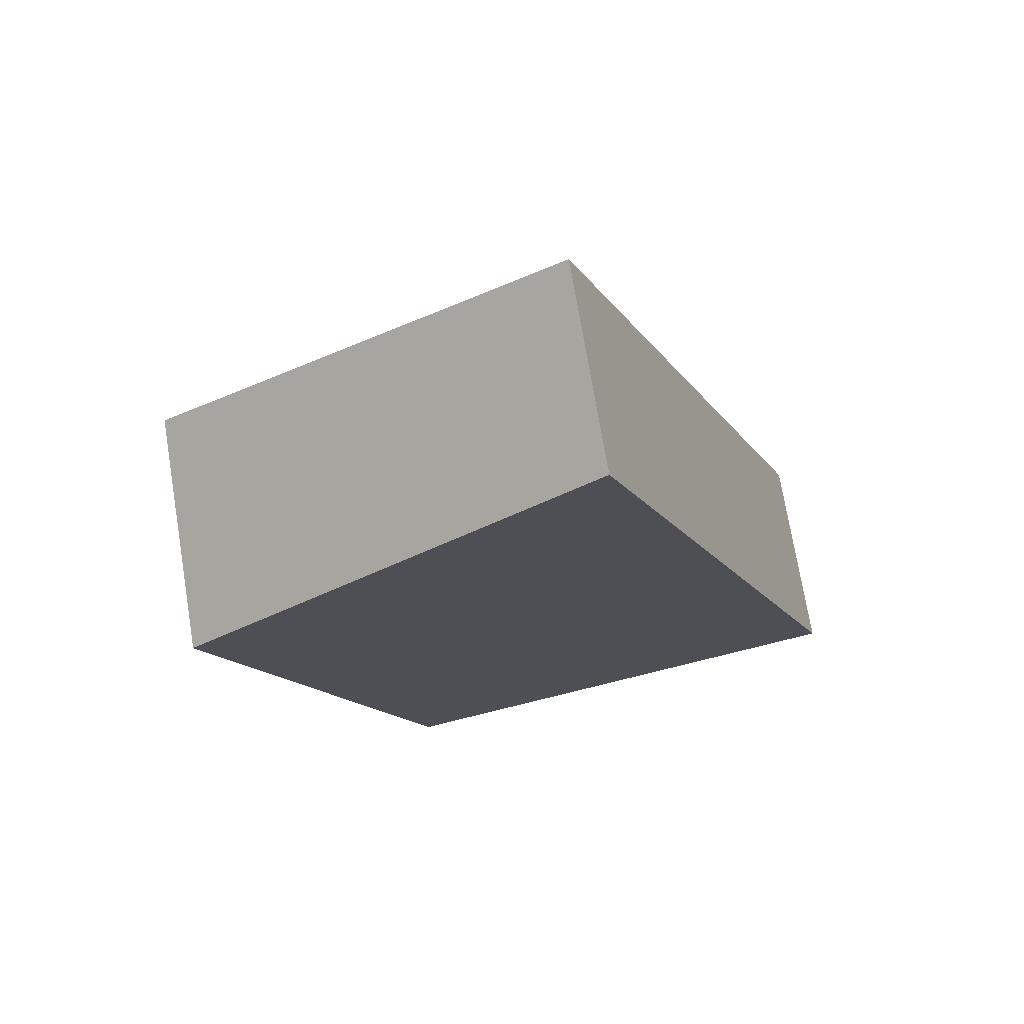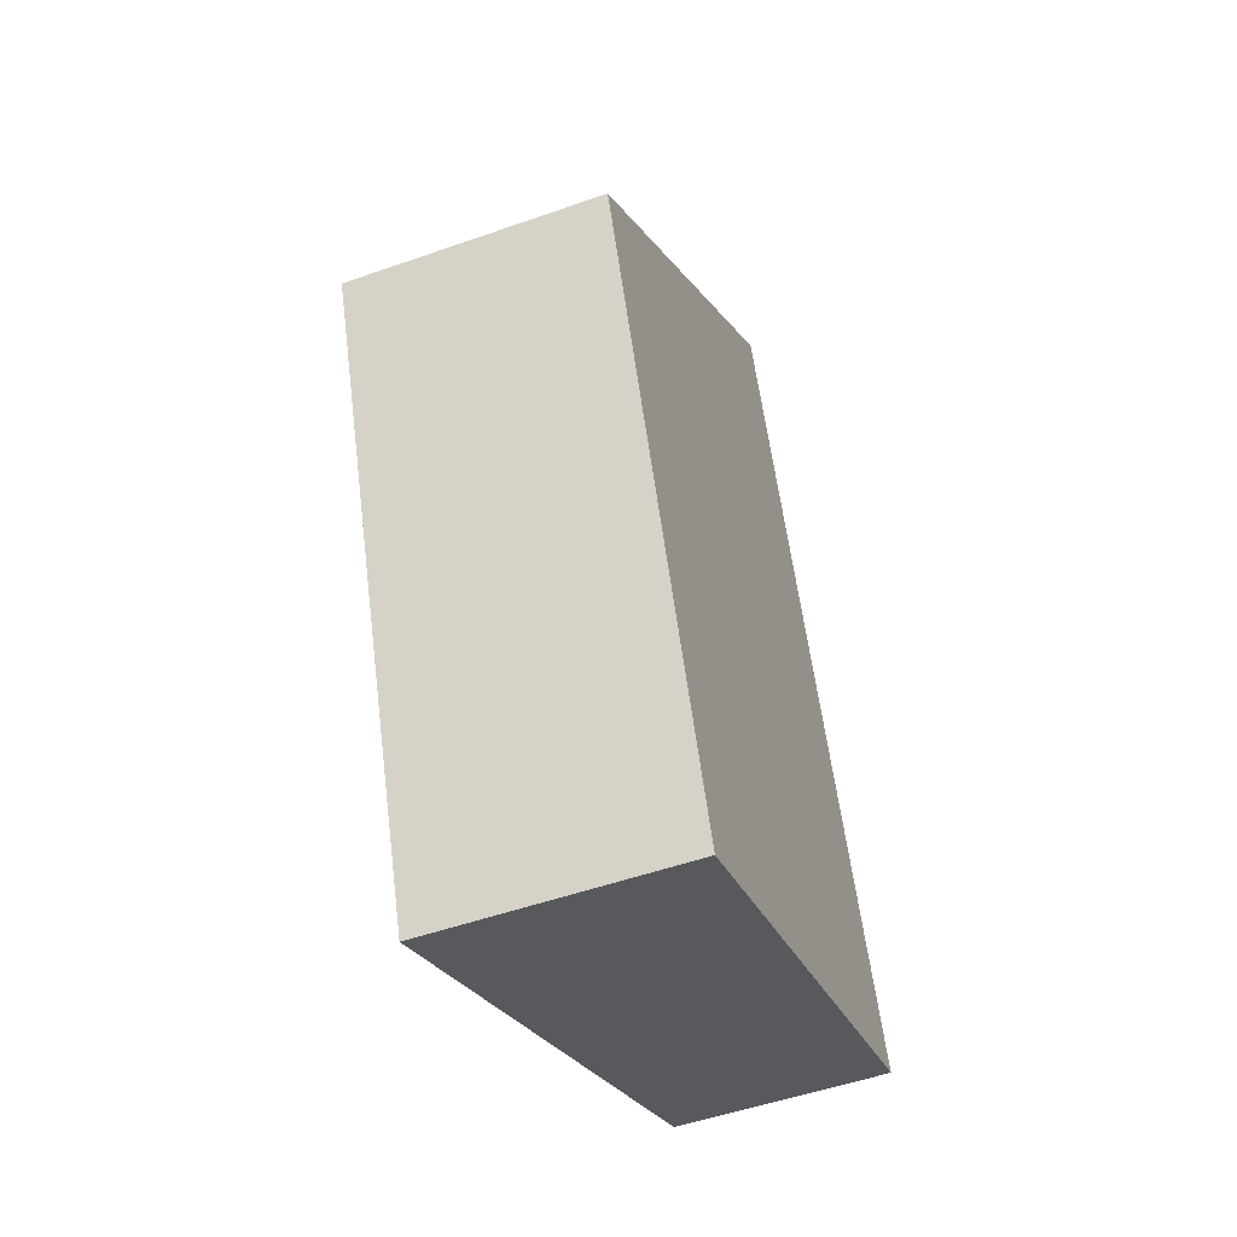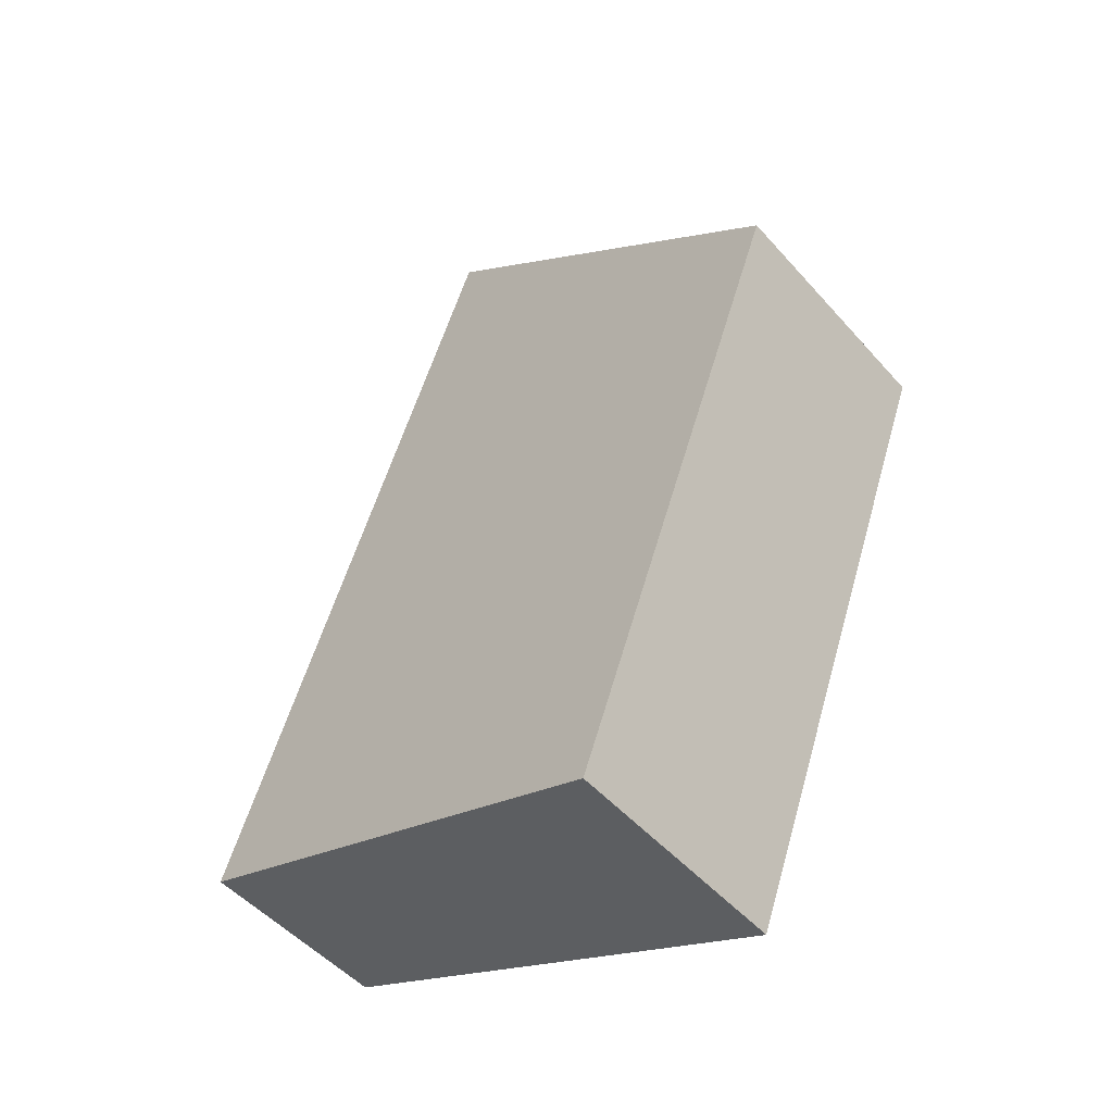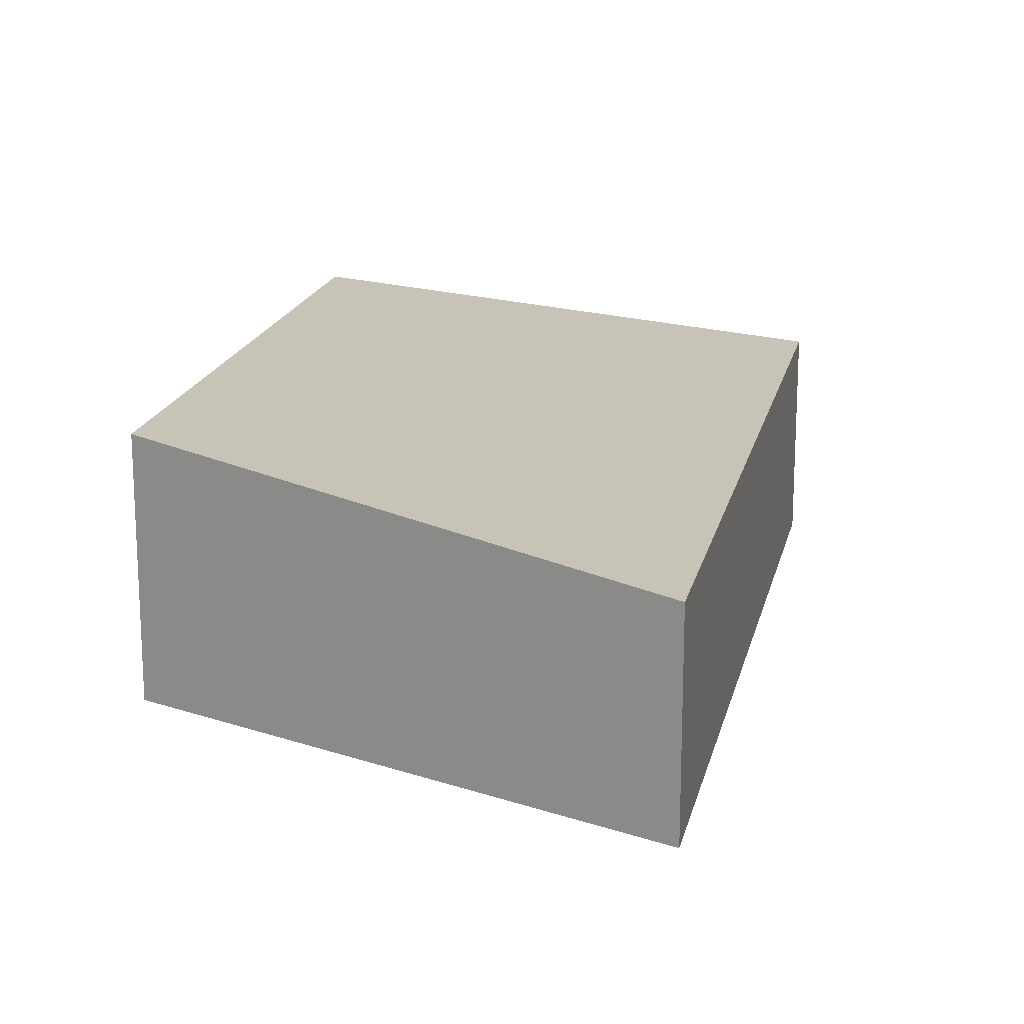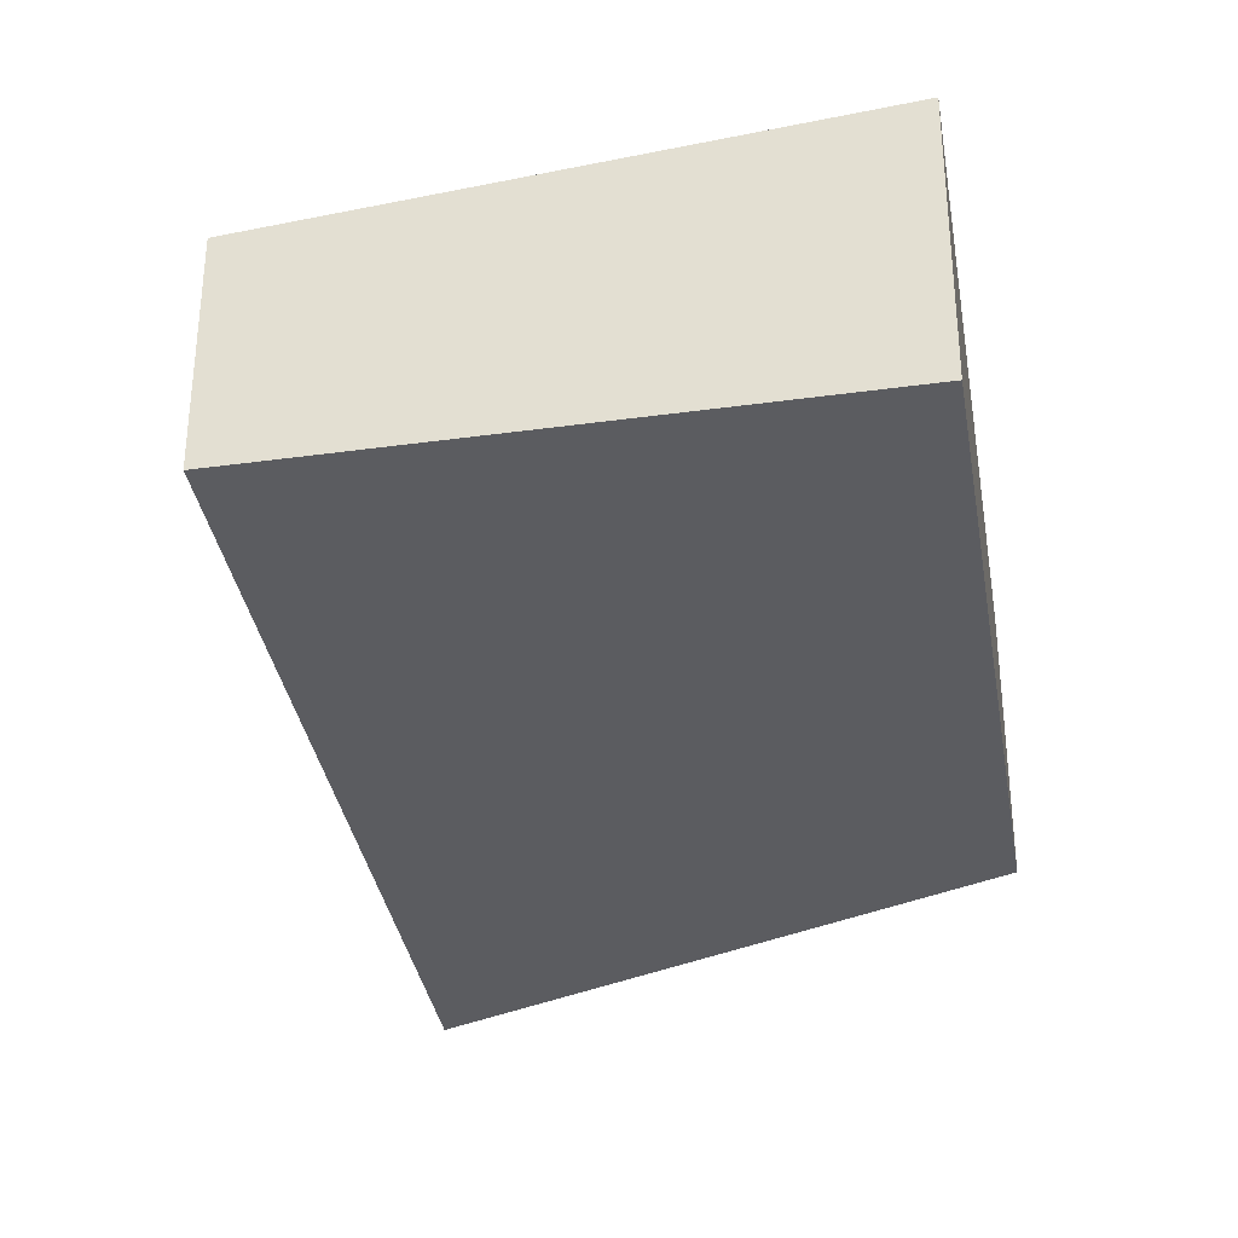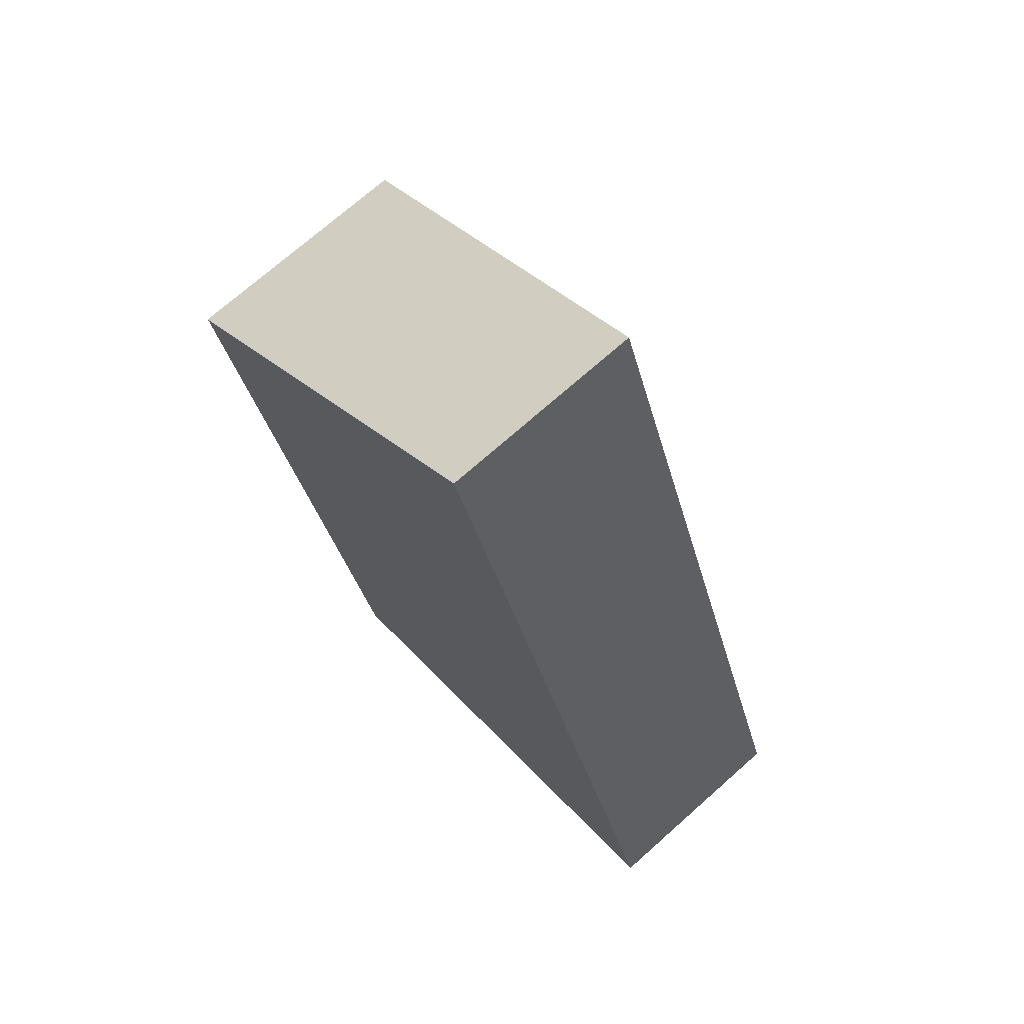
<metadata>
{"format":"obj","ext":"obj","renderer":"f3d","projection":"perspective","resolution":1024,"background":"white","views":[{"elev":73.1,"azim":-9.4,"up":"+Z"},{"elev":-51.3,"azim":-69.0,"up":"+Z"},{"elev":-49.3,"azim":-140.6,"up":"+Z"},{"elev":18.1,"azim":-8.0,"up":"+Y"},{"elev":-34.7,"azim":169.1,"up":"+Y"},{"elev":71.9,"azim":48.4,"up":"+Z"}]}
</metadata>
<code>
v  7.538e-05 3.529 -0.0001118
v  3.119 5.169e-16 -8.441
v  0 0 0
v  3.119 3.529 -8.441
v  9.921 3.535e-16 -5.773
v  9.921 2.907 -5.773
v  5.878 2.907 5.169
v  5.878 -3.165e-16 5.169
g defaultobject
f 1 2 3
f 2 1 4
f 4 5 2
f 5 4 6
f 5 7 8
f 7 5 6
f 7 3 8
f 3 7 1
f 6 1 7
f 1 6 4
f 5 3 2
f 3 5 8

</code>
